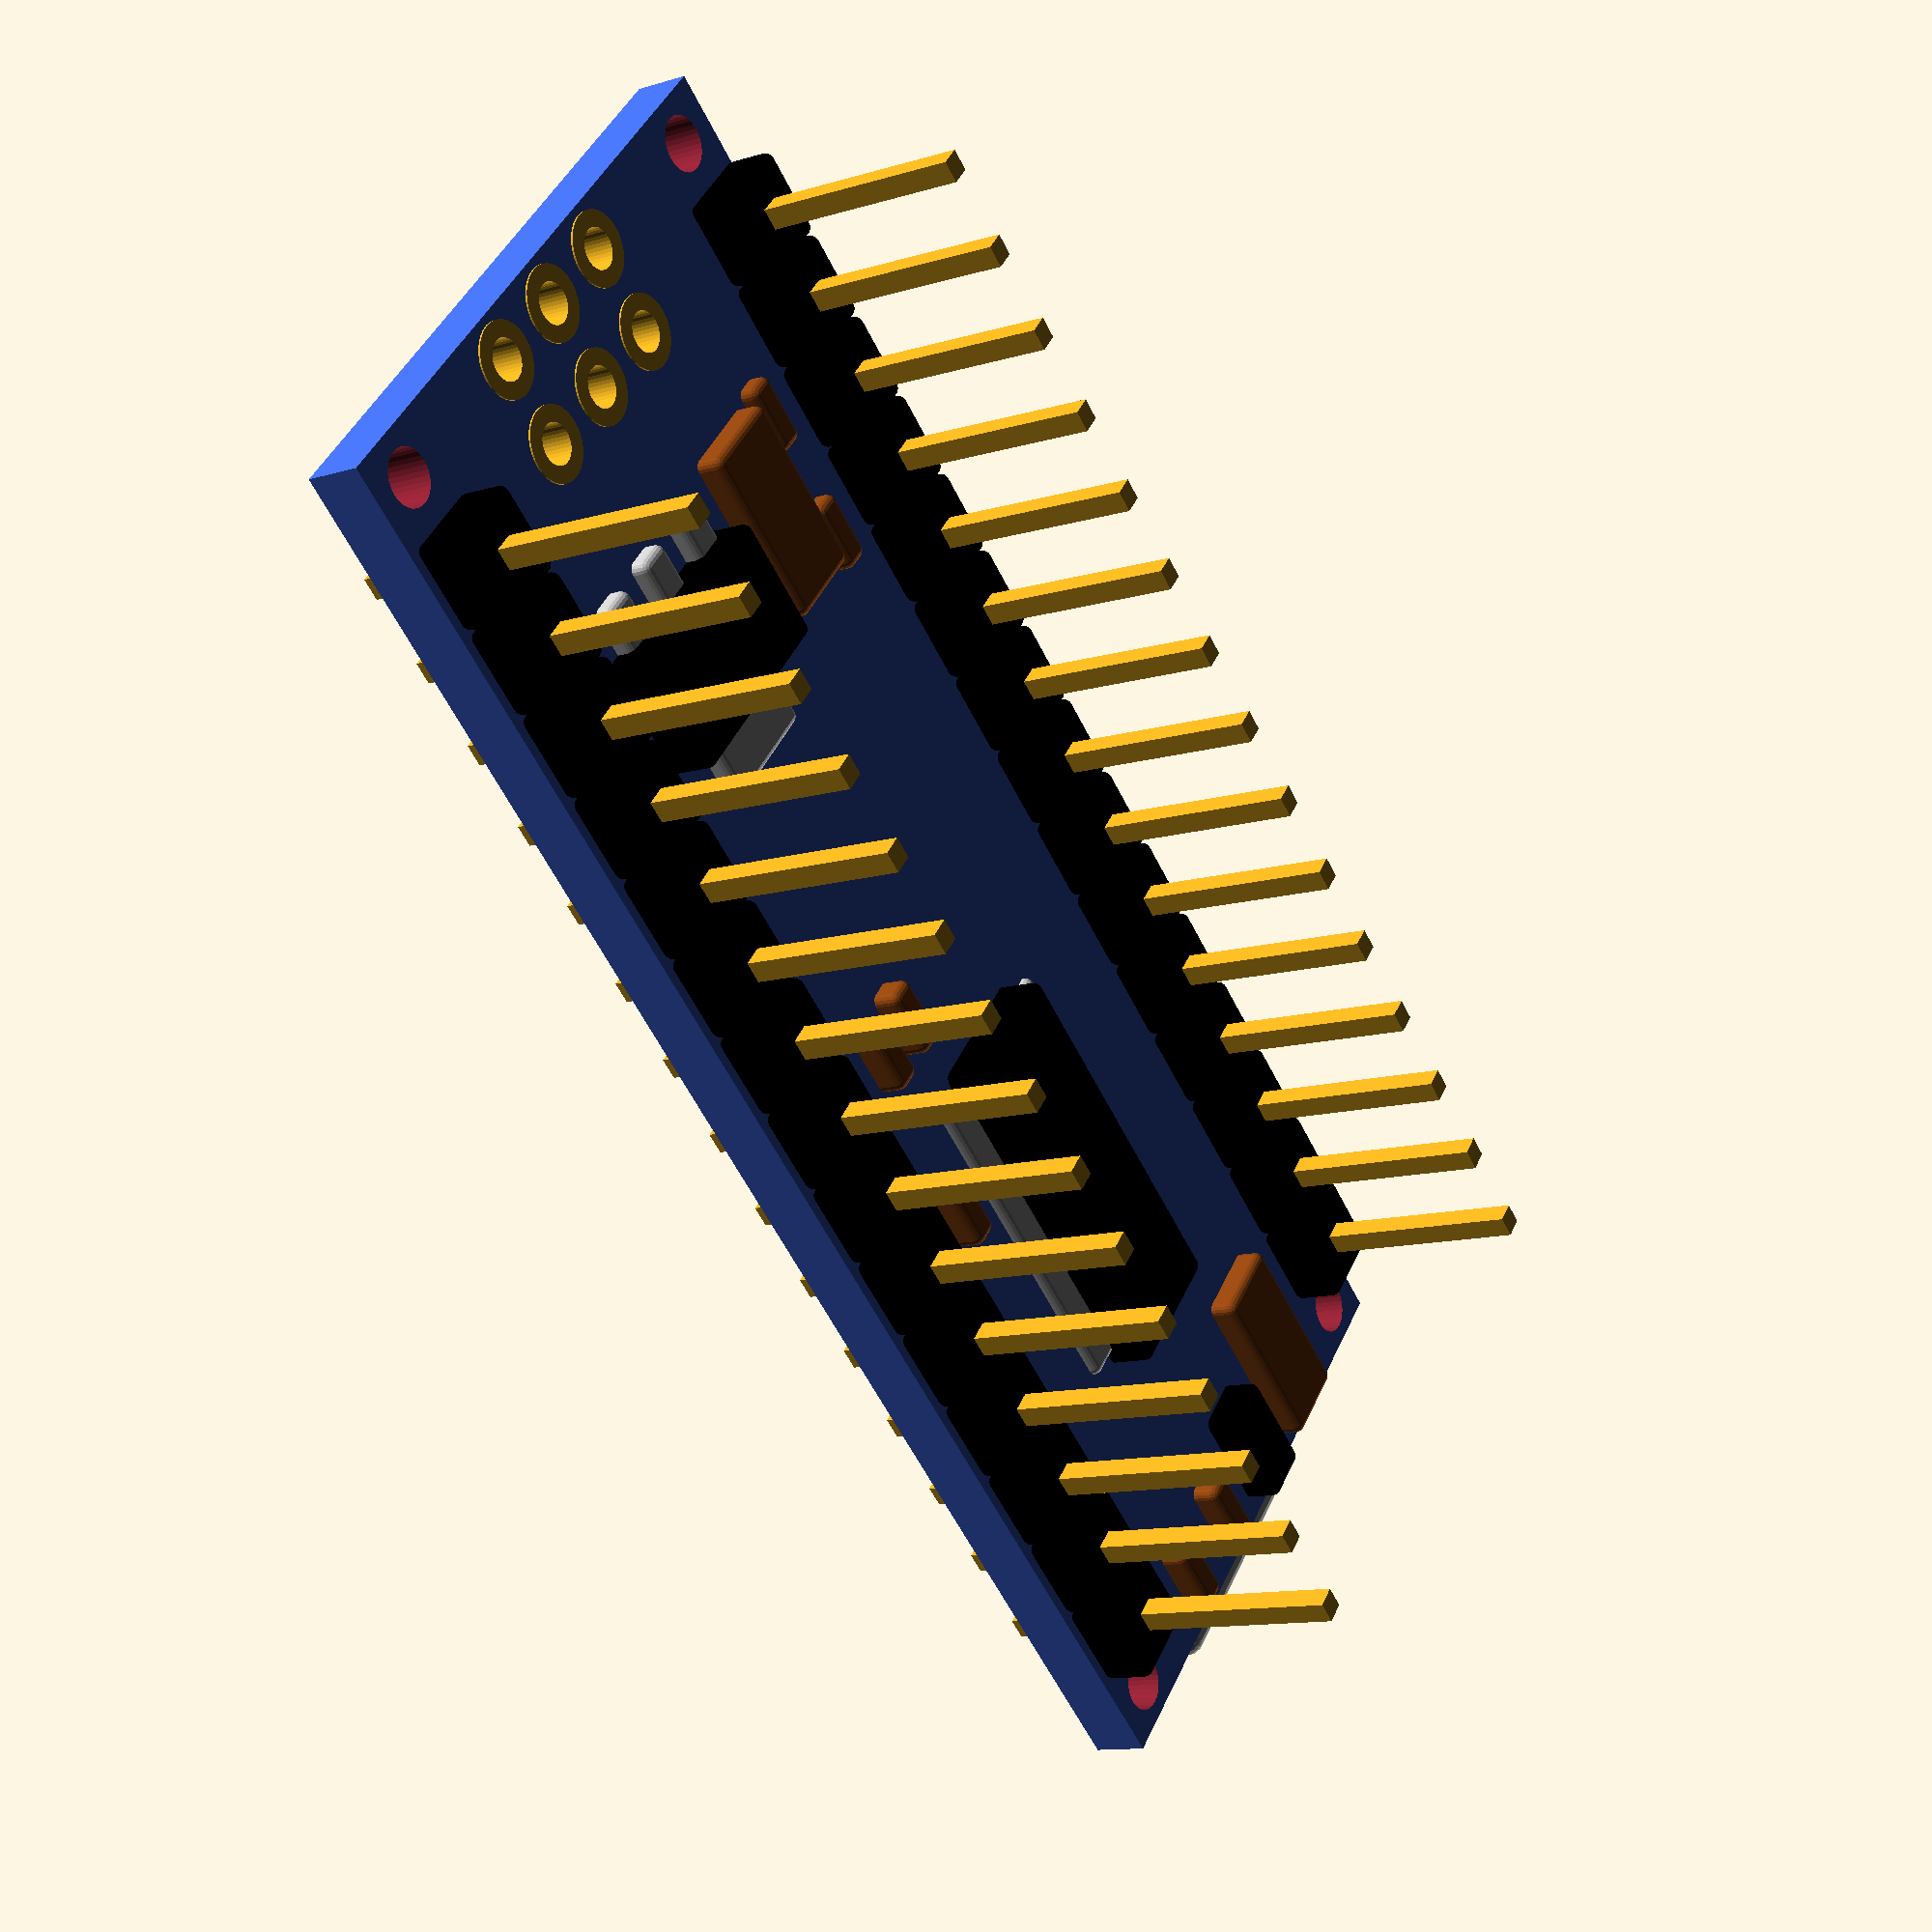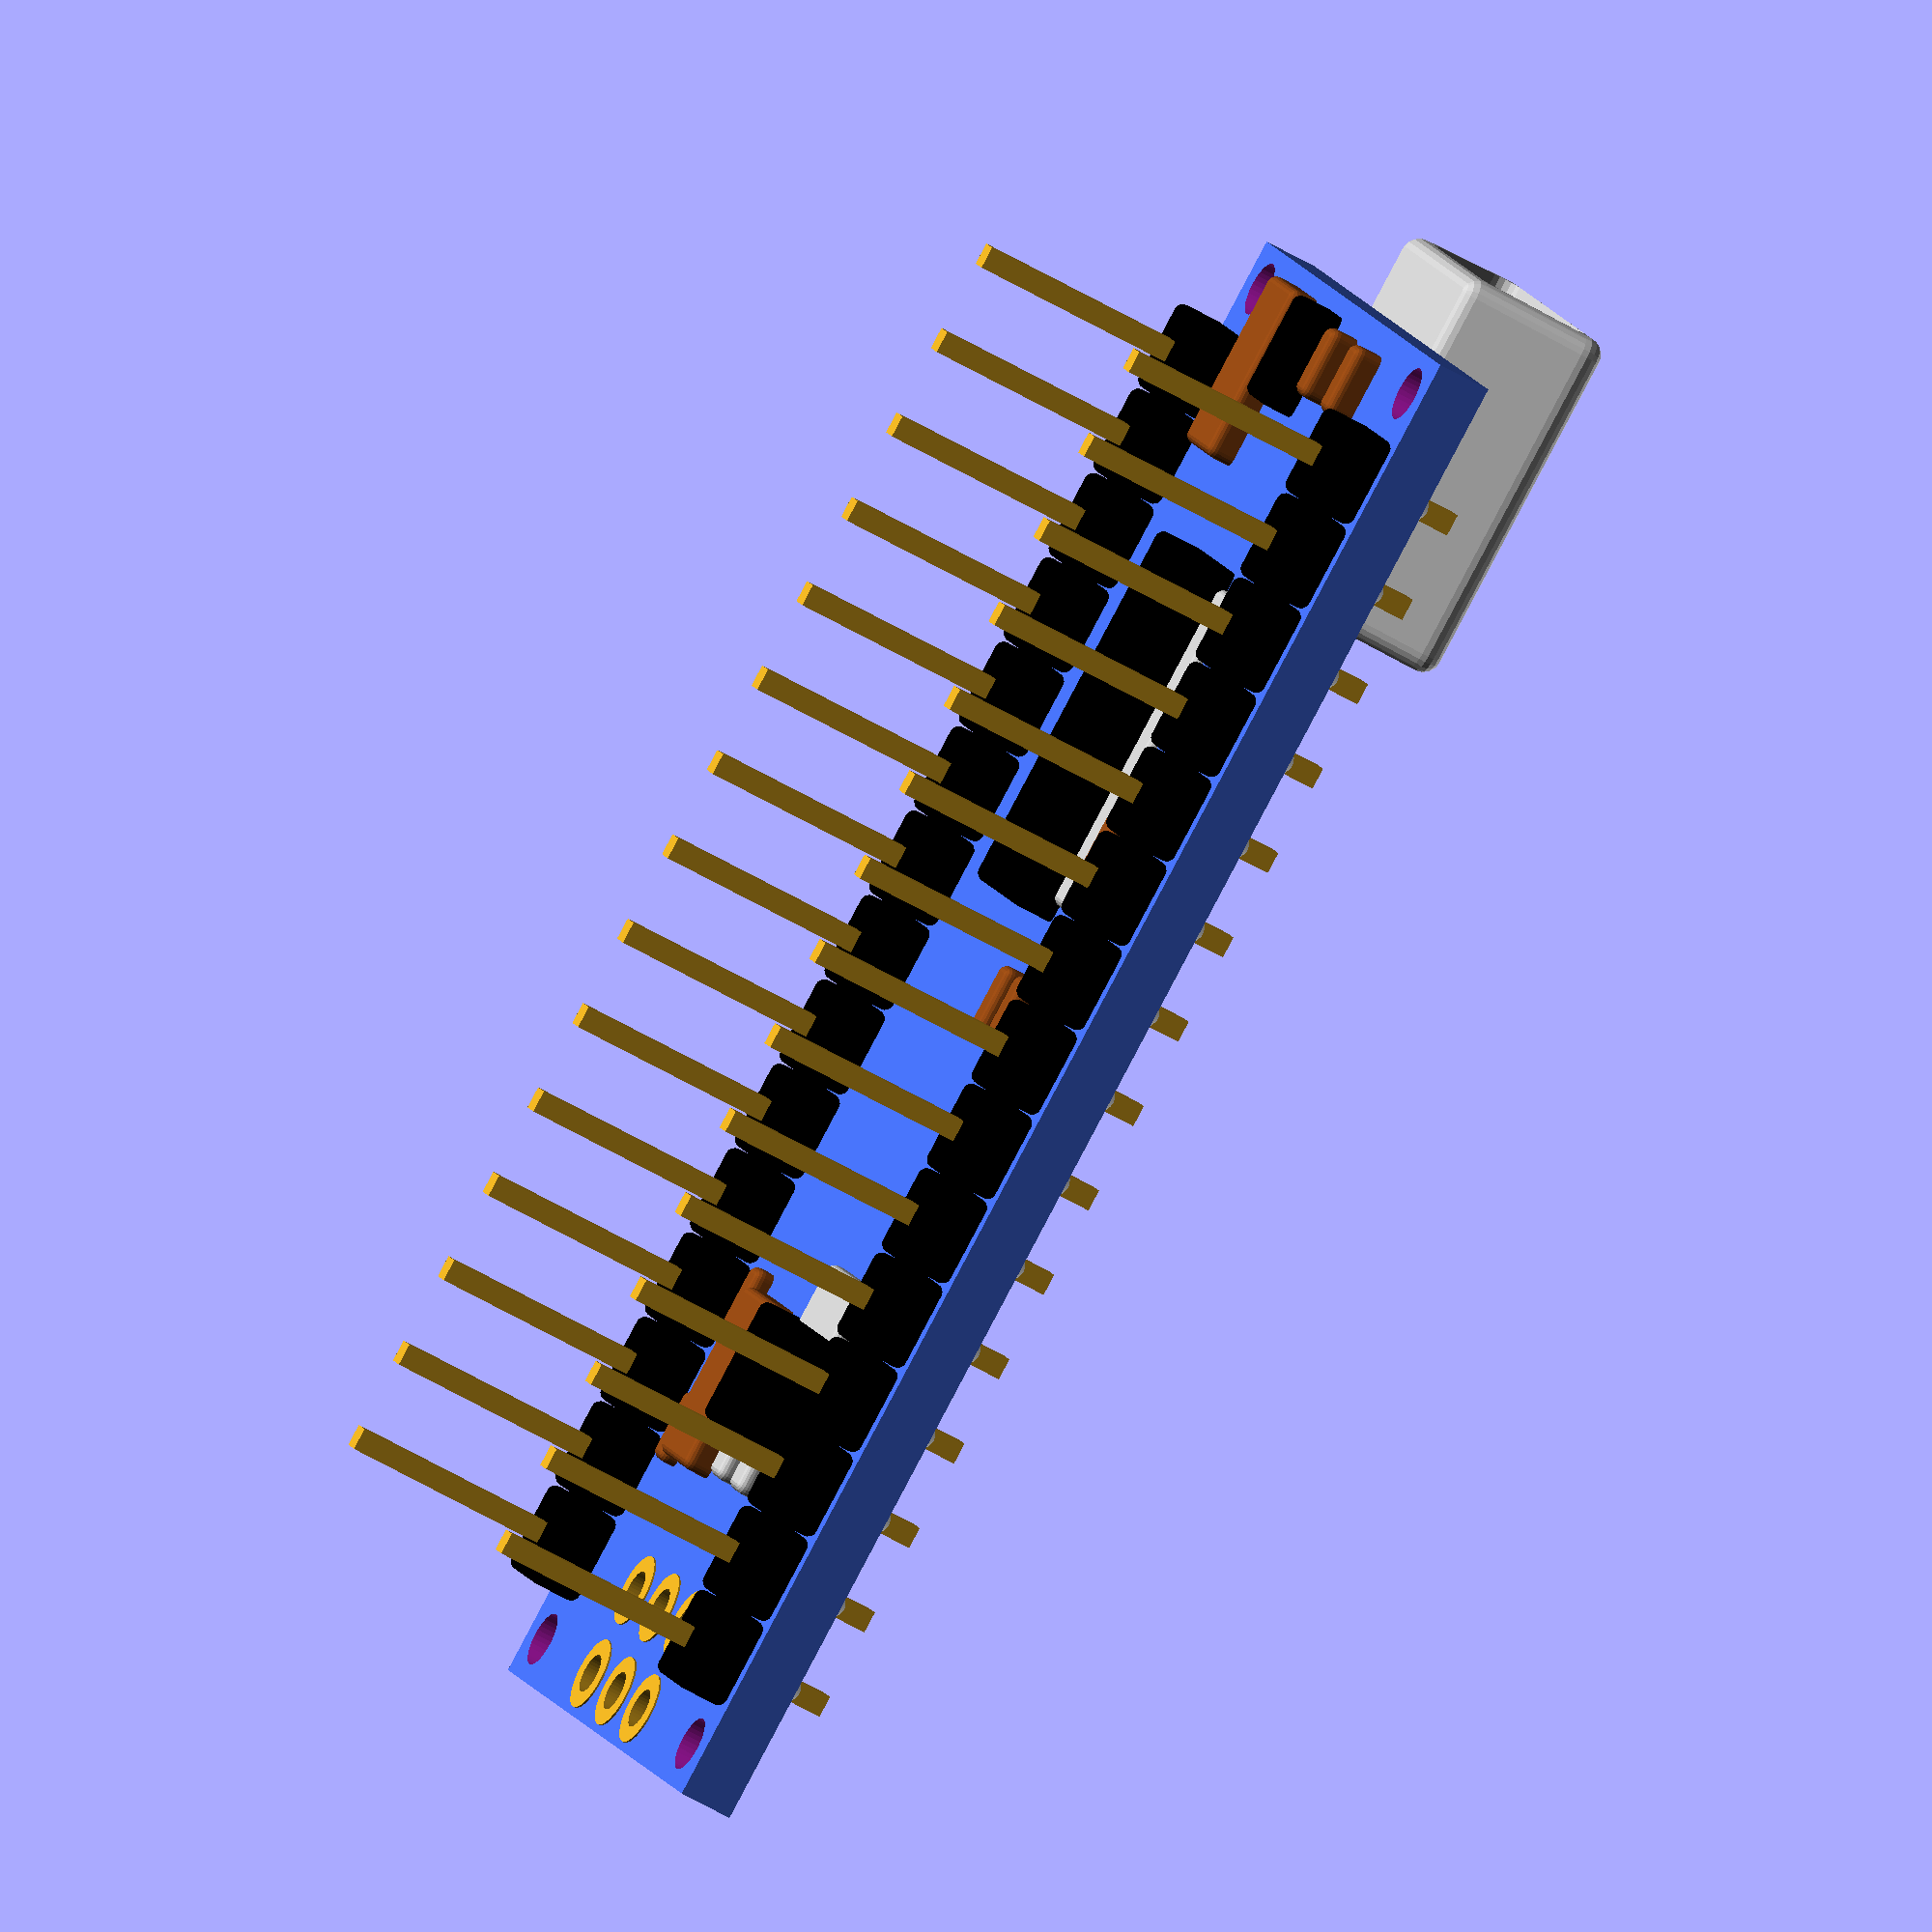
<openscad>

$fn=36;
//0=false 1=true
Connection_pins_enabled=1;     
Connection_pins_up=0;     
6_pins_enabled=0;                    
6_pins_up=0;                     

module Pins(Pins_number,Offset)
   {
   translate([0,-2.54*Pins_number/2,0])
      for(a=[0:1:Pins_number-1])
         {
         color("Goldenrod")
            translate([0,2.54*a,-3])
               cube([0.6,0.6,10],center=true);
         color("Silver")
            translate([0,2.54*a,-1.5])
               cylinder(r1=0,r2=1,h=1);
         color("Silver")
            translate([0,2.54*a,0.5])
               cylinder(r1=1,r2=0,h=1);
         color("Black")
            translate([0,2.54*a,-2])
               Component(2,2,1.25);
        
        if(a==0) 
          {
          Text="D12";
          %color("Black")
            translate([1.75,2.54*a,0])
              rotate([0,0,90])
              linear_extrude(1)
                text(Text,size=0.8,valign="center",halign="center");
          }
        if(a==1) 
          {
          Text="D11";
          %color("Black")
            translate([1.75,2.54*a,0])
              rotate([0,0,90])
              linear_extrude(1)
                text(Text,size=0.8,valign="center",halign="center");
          }
        if(a==2) 
          {
          Text="D10";
          %color("Black")
            translate([1.75,2.54*a,0])
              rotate([0,0,90])
              linear_extrude(1)
                text(Text,size=0.8,valign="center",halign="center");
          }
        if(a==3) 
          {
          Text="D9";
          %color("Black")
            translate([1.75,2.54*a,0])
              rotate([0,0,90])
              linear_extrude(1)
                text(Text,size=0.8,valign="center",halign="center");
          }
        if(a==4) 
          {
          Text="D8";
          %color("Black")
            translate([1.75,2.54*a,0])
              rotate([0,0,90])
              linear_extrude(1)
                text(Text,size=0.8,valign="center",halign="center");
          }
        if(a==5) 
          {
          Text="D7";
          %color("Black")
            translate([1.75,2.54*a,0])
              rotate([0,0,90])
              linear_extrude(1)
                text(Text,size=0.8,valign="center",halign="center");
          }
        if(a==6) 
          {
          Text="D6";
          %color("Black")
            translate([1.75,2.54*a,0])
              rotate([0,0,90])
              linear_extrude(1)
                text(Text,size=0.8,valign="center",halign="center");
          }
        if(a==7) 
          {
          Text="D5";
          %color("Black")
            translate([1.75,2.54*a,0])
              rotate([0,0,90])
              linear_extrude(1)
                text(Text,size=0.8,valign="center",halign="center");
          }
        if(a==8) 
          {
          Text="D4";
          %color("Black")
            translate([1.75,2.54*a,0])
              rotate([0,0,90])
              linear_extrude(1)
                text(Text,size=0.8,valign="center",halign="center");
          }
        if(a==9) 
          {
          Text="D3";
          %color("Black")
            translate([1.75,2.54*a,0])
              rotate([0,0,90])
              linear_extrude(1)
                text(Text,size=0.8,valign="center",halign="center");
          }
        if(a==10) 
          {
          Text="D2";
          %color("Black")
            translate([1.75,2.54*a,0])
              rotate([0,0,90])
              linear_extrude(1)
                text(Text,size=0.8,valign="center",halign="center");
          }
        if(a==11) 
          {
          Text="GND";
          %color("Black")
            translate([1.75,2.54*a,0])
              rotate([0,0,90])
              linear_extrude(1)
                text(Text,size=0.8,valign="center",halign="center");
          }
        if(a==12) 
          {
          Text="RST";
          %color("Black")
            translate([1.75,2.54*a,0])
              rotate([0,0,90])
              linear_extrude(1)
                text(Text,size=0.8,valign="center",halign="center");
          }
        if(a==13) 
          {
          Text="RX0";
          %color("Black")
            translate([1.75,2.54*a,0])
              rotate([0,0,90])
              linear_extrude(1)
                text(Text,size=0.8,valign="center",halign="center");
          }
        if(a==14) 
          {
          Text="TX1";
          %color("Black")
            translate([1.75,2.54*a,0])
              rotate([0,0,90])
              linear_extrude(1)
                text(Text,size=0.8,valign="center",halign="center");
          }
          
         }
   }

module Pins1(Pins_number,Offset)
   {
   translate([0,-2.54*Pins_number/2,0])
      for(a=[0:1:Pins_number-1])
         {
         color("Goldenrod")
            translate([0,2.54*a,-3])
               cube([0.6,0.6,10],center=true);
         color("Silver")
            translate([0,2.54*a,-1.5])
               cylinder(r1=0,r2=1,h=1);
         color("Silver")
            translate([0,2.54*a,0.5])
               cylinder(r1=1,r2=0,h=1);
         color("Black")
            translate([0,2.54*a,-2])
               Component(2,2,1.25);
        
        if(a==0) 
          {
          Text="D13";
          %color("Black")
            translate([-1.75,2.54*a,0])
              rotate([0,0,90])
              linear_extrude(1)
                text(Text,size=0.8,valign="center",halign="center");
          }
        if(a==1) 
          {
          Text="3V3";
          %color("Black")
            translate([-1.75,2.54*a,0])
              rotate([0,0,90])
              linear_extrude(1)
                text(Text,size=0.8,valign="center",halign="center");
          }
        if(a==2) 
          {
          Text="REF";
          %color("Black")
            translate([-1.75,2.54*a,0])
              rotate([0,0,90])
              linear_extrude(1)
                text(Text,size=0.8,valign="center",halign="center");
          }
        if(a==3) 
          {
          Text="A0";
          %color("Black")
            translate([-1.75,2.54*a,0])
              rotate([0,0,90])
              linear_extrude(1)
                text(Text,size=0.8,valign="center",halign="center");
          }
        if(a==4) 
          {
          Text="A1";
          %color("Black")
            translate([-1.75,2.54*a,0])
              rotate([0,0,90])
              linear_extrude(1)
                text(Text,size=0.8,valign="center",halign="center");
          }
        if(a==5) 
          {
          Text="A2";
          %color("Black")
            translate([-1.75,2.54*a,0])
              rotate([0,0,90])
              linear_extrude(1)
                text(Text,size=0.8,valign="center",halign="center");
          }
        if(a==6) 
          {
          Text="A3";
          %color("Black")
            translate([-1.75,2.54*a,0])
              rotate([0,0,90])
              linear_extrude(1)
                text(Text,size=0.8,valign="center",halign="center");
          }
        if(a==7) 
          {
          Text="A4";
          %color("Black")
            translate([-1.75,2.54*a,0])
              rotate([0,0,90])
              linear_extrude(1)
                text(Text,size=0.8,valign="center",halign="center");
          }
        if(a==8) 
          {
          Text="A5";
          %color("Black")
            translate([-1.75,2.54*a,0])
              rotate([0,0,90])
              linear_extrude(1)
                text(Text,size=0.8,valign="center",halign="center");
          }
        if(a==9) 
          {
          Text="A6";
          %color("Black")
            translate([-1.75,2.54*a,0])
              rotate([0,0,90])
              linear_extrude(1)
                text(Text,size=0.8,valign="center",halign="center");
          }
        if(a==10) 
          {
          Text="A7";
          %color("Black")
            translate([-1.75,2.54*a,0])
              rotate([0,0,90])
              linear_extrude(1)
                text(Text,size=0.8,valign="center",halign="center");
          }
        if(a==11) 
          {
          Text="5V";
          %color("Black")
            translate([-1.75,2.54*a,0])
              rotate([0,0,90])
              linear_extrude(1)
                text(Text,size=0.8,valign="center",halign="center");
          }
        if(a==12) 
          {
          Text="RST";
          %color("Black")
            translate([-1.75,2.54*a,0])
              rotate([0,0,90])
              linear_extrude(1)
                text(Text,size=0.8,valign="center",halign="center");
          }
        if(a==13) 
          {
          Text="GND";
          %color("Black")
            translate([-1.75,2.54*a,0])
              rotate([0,0,90])
              linear_extrude(1)
                text(Text,size=0.8,valign="center",halign="center");
          }
        if(a==14) 
          {
          Text="VIN";
          %color("Black")
            translate([-1.75,2.54*a,0])
              rotate([0,0,90])
              linear_extrude(1)
                text(Text,size=0.8,valign="center",halign="center");
          }
          
         }
   }

module Pins_holes(Pins_number)
   {
   translate([0,-2.54*Pins_number/2,0])
      for(a=[0:1:Pins_number-1])
         {
         color("Goldenrod")
         translate([0,2.54*a,-3])
            cylinder(r=0.55,h=10,center=true);
         }
   }

module Pins_copper_rings(Pins_number)
   {
   translate([0,-2.54*Pins_number/2,0])
      for(a=[0:1:Pins_number-1])
         {
         color("Goldenrod")
         translate([0,2.54*a,-3])
            cylinder(r=1,h=1.6,center=true);
         }
   }

module 6_pins(Pins_number)
   {
   translate([0,-2.54*Pins_number/2,0])
      for(a=[0:1:Pins_number-1])
         {
         color("Goldenrod")
            translate([1.252,2.54*a+1.252,-3])
               cube([0.6,0.6,10],center=true);
         color("Silver")
            translate([1.252,2.54*a+1.252,-1.5])
               cylinder(r1=0,r2=1,h=1);
         color("Silver")
            translate([1.252,2.54*a+1.252,0.5])
               cylinder(r1=1,r2=0,h=1);
         color("Black")
            translate([1.252,2.54*a+1.252,-2])
               Component(2,2,1.25);
         color("Goldenrod")
            translate([-1.252,2.54*a+1.252,-3])
               cube([0.6,0.6,10],center=true);
         color("Silver")
            translate([-1.252,2.54*a+1.252,-1.5])
               cylinder(r1=0,r2=1,h=1);
         color("Silver")
            translate([-1.252,2.54*a+1.252,0.5])
               cylinder(r1=1,r2=0,h=1);
         color("Black")
            translate([-1.252,2.54*a+1.252,-2])
               Component(2,2,1.25);
         }
   }

module 6_pins_holes(Pins_number)
   {
   translate([0,-2.54*Pins_number/2,0])
      for(a=[0:1:Pins_number-1])
         {
         color("Goldenrod")
            translate([1.252,2.54*a+1.252,-3])
               cylinder(r=0.55,h=10,center=true);
         color("Goldenrod")
            translate([-1.252,2.54*a+1.252,-3])
               cylinder(r=0.55,h=10,center=true);
         }
   }

module 6_pins_copper_rings(Pins_number)
   {
   translate([0,-2.54*Pins_number/2,0])
      for(a=[0:1:Pins_number-1])
         {
         color("Goldenrod")
            translate([1.252,2.54*a+1.252,-3])
               cylinder(r=1,h=1.6,center=true);
         color("Goldenrod")
            translate([-1.252,2.54*a+1.252,-3])
               cylinder(r=1,h=1.6,center=true);
         }
   }

module Component(X,Y,Z)
   {
   hull()
      {
      translate([X/2,Y/2,0])
         sphere(r=0.25,$fn=18);
      translate([-X/2,Y/2,0])
         sphere(r=0.25,$fn=18);
      translate([X/2,-Y/2,0])
         sphere(r=0.25,$fn=18);
      translate([-X/2,-Y/2,0])
         sphere(r=0.25,$fn=18);

      translate([X/2,Y/2,Z-0.25])
         sphere(r=0.25,$fn=18);
      translate([-X/2,Y/2,Z-0.25])
         sphere(r=0.25,$fn=18);
      translate([X/2,-Y/2,Z-0.25])
         sphere(r=0.25,$fn=18);
      translate([-X/2,-Y/2,Z-0.25])
         sphere(r=0.25,$fn=18);
      }
   }

module USBmini()
   {
   difference()
      {
      hull()
         {
         translate([4,4.5,3])
            sphere(r=0.5,$fn=18);
         translate([-4,4.5,3])
            sphere(r=0.5,$fn=18);
         translate([4,-4.5,3])
            sphere(r=0.5,$fn=18);
         translate([-4,-4.5,3])
            sphere(r=0.5,$fn=18);

         translate([3,4.5,0])
            sphere(r=0.5,$fn=18);
         translate([-3,4.5,0])
            sphere(r=0.5,$fn=18);
         translate([3,-4.5,0])
            sphere(r=0.5,$fn=18);
         translate([-3,-4.5,0])
            sphere(r=0.5,$fn=18);
         }

      translate([0,-1,0])
         hull()
            {
            translate([3.25,4.5,2.5])
               sphere(r=0.5,$fn=18);
            translate([-3.25,4.5,2.5])
               sphere(r=0.5,$fn=18);
            translate([3.25,-4.5,2.5])
               sphere(r=0.5,$fn=18);
            translate([-3.25,-4.5,2.5])
               sphere(r=0.5,$fn=18);

            translate([2.5,4.5,0.5])
               sphere(r=0.5,$fn=18);
            translate([-2.5,4.5,0.5])
               sphere(r=0.5,$fn=18);
            translate([2.5,-4.5,0.5])
               sphere(r=0.5,$fn=18);
            translate([-2.5,-4.5,0.5])
               sphere(r=0.5,$fn=18);
            }
      }
   }


//--------------------------------------------------------------------------------------------------------------------------------
//--------------------------------------------------------------------------------------------------------------------------------
//--------------------------------------------------------------------------------------------------------------------------------
module Arduino_nano(Connection_pins_enabled,Connection_pins_up,6_pins_enabled,6_pins_up)
   {
   translate([0,1.257,4])
      union()
         {
         difference()
            {
            union()
               {
               color("RoyalBlue")
                  translate([0,-1.252,0])
                     cube([18,43,1.5],center=true);
            
               translate([2.54*3,0,-3])
                  rotate([0,180,0])
                     Pins_copper_rings(15);

               translate([-2.54*3,0,-3])
                  rotate([0,180,0])
                     Pins_copper_rings(15);
            
               translate([0,2.54*7,-3])
                  rotate([0,180,90])
                     6_pins_copper_rings(3);
               }

            translate([2.54*3,2.54*7+1.252,0])
               cylinder(r=0.75,h=5,center=true);
            translate([2.54*3,-2.54*9+1.252,0])
               cylinder(r=0.75,h=5,center=true);
            translate([-2.54*3,2.54*7+1.252,0])
               cylinder(r=0.75,h=5,center=true);
            translate([-2.54*3,-2.54*9+1.252,0])
               cylinder(r=0.75,h=5,center=true);

            translate([2.54*3,0,0])
               rotate([0,180,0])
                  Pins_holes(15);

            translate([-2.54*3,0,0])
               rotate([0,180,0])
                  Pins_holes(15);
         
            translate([0,2.54*7,0])
               rotate([0,180,90])
                  6_pins_holes(3);

            }

         color("Silver")
            translate([0,-20,1.25])
               USBmini();
         


            if(Connection_pins_up==0 && Connection_pins_enabled==1)
               translate([2.54*3,0,0])
                  rotate([0,0,0])
                     Pins1(15);

         if(Connection_pins_up==0 && Connection_pins_enabled==1)
               translate([-2.54*3,0,0])
                  rotate([0,0,0])
                     Pins(15);


            if(Connection_pins_up==1 && Connection_pins_enabled==1)
               translate([2.54*3,0,0])
                  rotate([0,180,0])
                     Pins(15);

         if(Connection_pins_up==1 && Connection_pins_enabled==1)
               translate([-2.54*3,0,0])
                  rotate([0,180,0])
                     Pins(15);
            
         if(6_pins_up==1 && 6_pins_enabled==1)
            translate([0,2.54*7,0])
               rotate([0,180,90])
                  6_pins(3);

         if(6_pins_up==0 && 6_pins_enabled==1)
            translate([0,2.54*7,0])
               rotate([0,0,90])
                  6_pins(3);

         color("Black")
            translate([0,-6.5,0])
               rotate([0,0,45])
                  Component(5,5,1.5);
         color("Silver")
            translate([0,-6.5,-0.5])
               rotate([0,0,45])
                  Component(5.5,4,1.5);
         color("Silver")
            translate([0,-6.5,-0.5])
               rotate([0,0,-45])
                  Component(5.5,4,1.5);
            
         color("Silver")
            translate([-5,-5,0])
               rotate([0,0,135])
                  Component(0.5,2.3,1.25);
            
         color("White")
            translate([-1,12,0])
               Component(0.7,1.8,1.25);
         color("White")
            translate([1,12,0])
               Component(0.7,1.8,1.25);
         color("White")
            translate([3,12,0])
               Component(0.7,1.8,1.25);
         color("White")
            translate([-3,12,0])
               Component(0.7,1.8,1.25);
            
         color("Saddlebrown")
            translate([-1,9,0])
               Component(0.7,1.8,1.25);
         color("Saddlebrown")
            translate([1,9,0])
               Component(0.7,1.8,1.25);
         color("Saddlebrown")
            translate([3,9,0])
               Component(0.7,1.8,1.25);
         color("Saddlebrown")
            translate([-3,9,0])
               Component(0.7,1.8,1.25);
            
         color("Silver")
            translate([0,2.9,0])
               Component(7,3,2);
         color("Silver")
            translate([0,2.9,0])
               Component(5,2,2.1);
         color("Saddlebrown")
            translate([0,2.9,0])
               Component(3,1,2.5);
         color("Brown")
            translate([0,2.9,0])
               Component(3,1,2.5);

      //Underneath

         color("Saddlebrown")
            translate([1.5,-21,-1.25])
               Component(0.4,1.5,1);

         color("Saddlebrown")
            translate([4,-21,-1.25])
               Component(0.4,1.5,1);
            
         color("Black")
            translate([-1,-20.75,-1.5])
               Component(1.25,2.5,1);

         color("Saddlebrown")
            translate([-4,-19.75,-1.25])
               Component(2,4.5,1);

         color("Saddlebrown")
            translate([4.5,-7,-1.25])
               Component(0.4,1.5,1);

         color("Saddlebrown")
            translate([4,-2,-1.25])
               Component(0.4,1.5,1);

         color("Saddlebrown")
            translate([2.5,-2,-1.25])
               Component(0.4,1.5,1);

         color("Black")
            translate([0,-9.75,-1.75])
               Component(3.5,10,1.5);
         color("Silver")
            translate([0,-9.75,-0.75])
               Component(5.5,9,1.5);

         color("Black")
            translate([2,9.75,-1.75])
               Component(5.5,3,1.75);
         color("Silver")
            translate([2,8,-1])
               Component(3,3,0.75);
         color("Silver")
            translate([2,11,-1])
               Component(0.6,3,0.5);
         color("Silver")
            translate([4,11,-1])
               Component(0.6,3,0.5);
         color("Silver")
            translate([0,11,-1])
               Component(0.6,3,0.5);

         color("Saddlebrown")
            translate([-3,10.5,-1.25])
               Component(2.25,4.5,1);
            
         color("Saddlebrown")
            translate([-5,8.5,-1])
               Component(0.4,1.5,0.5);

         color("Saddlebrown")
            translate([-5,12.25,-1])
               Component(0.4,1.5,0.5);
         }
   }


Arduino_nano(Connection_pins_enabled,Connection_pins_up,6_pins_enabled,6_pins_up);
</openscad>
<views>
elev=191.8 azim=229.0 roll=54.1 proj=p view=solid
elev=234.3 azim=298.7 roll=302.3 proj=o view=solid
</views>
